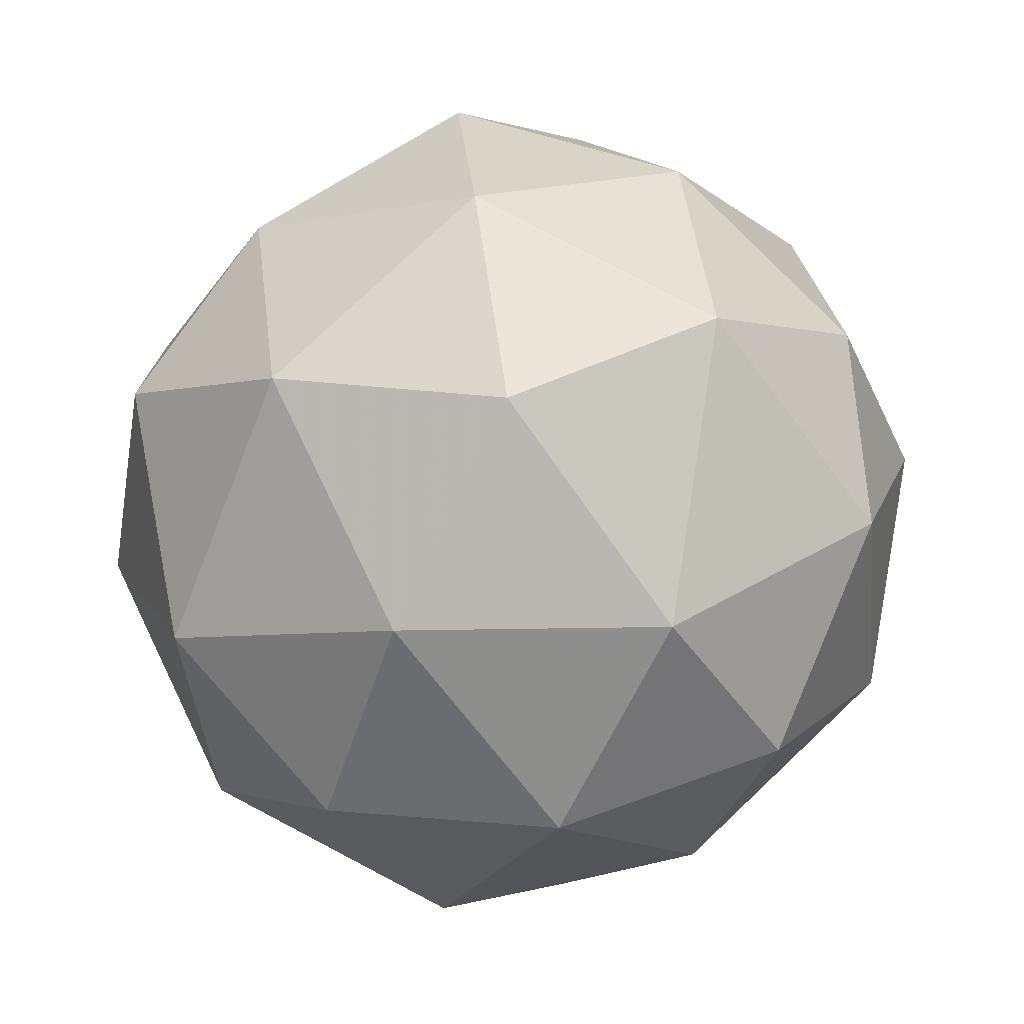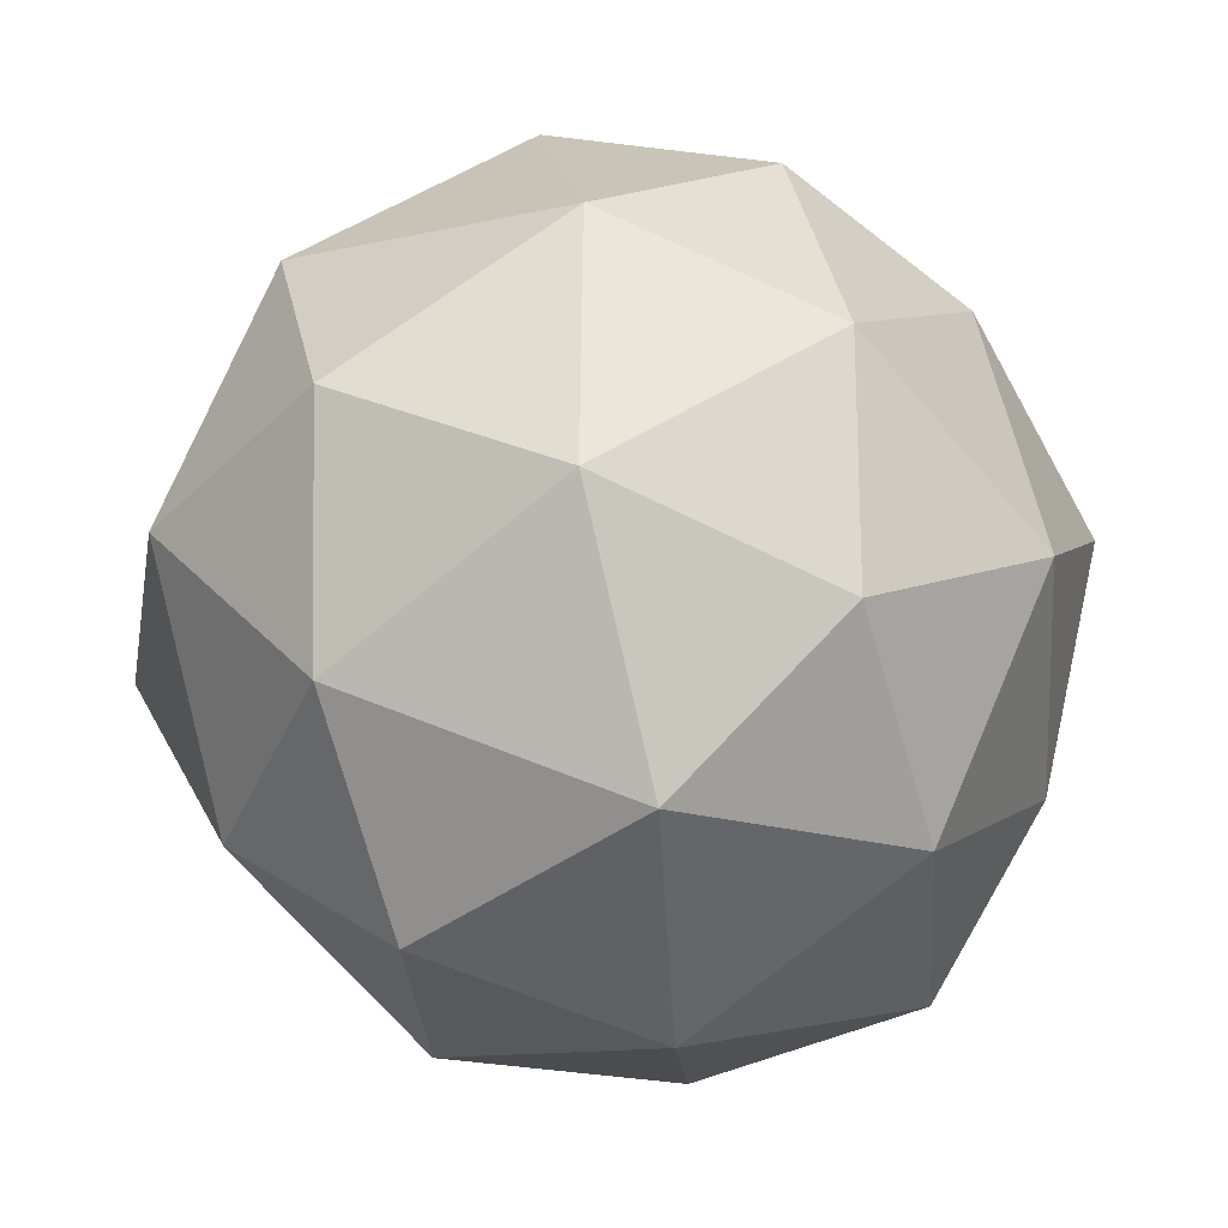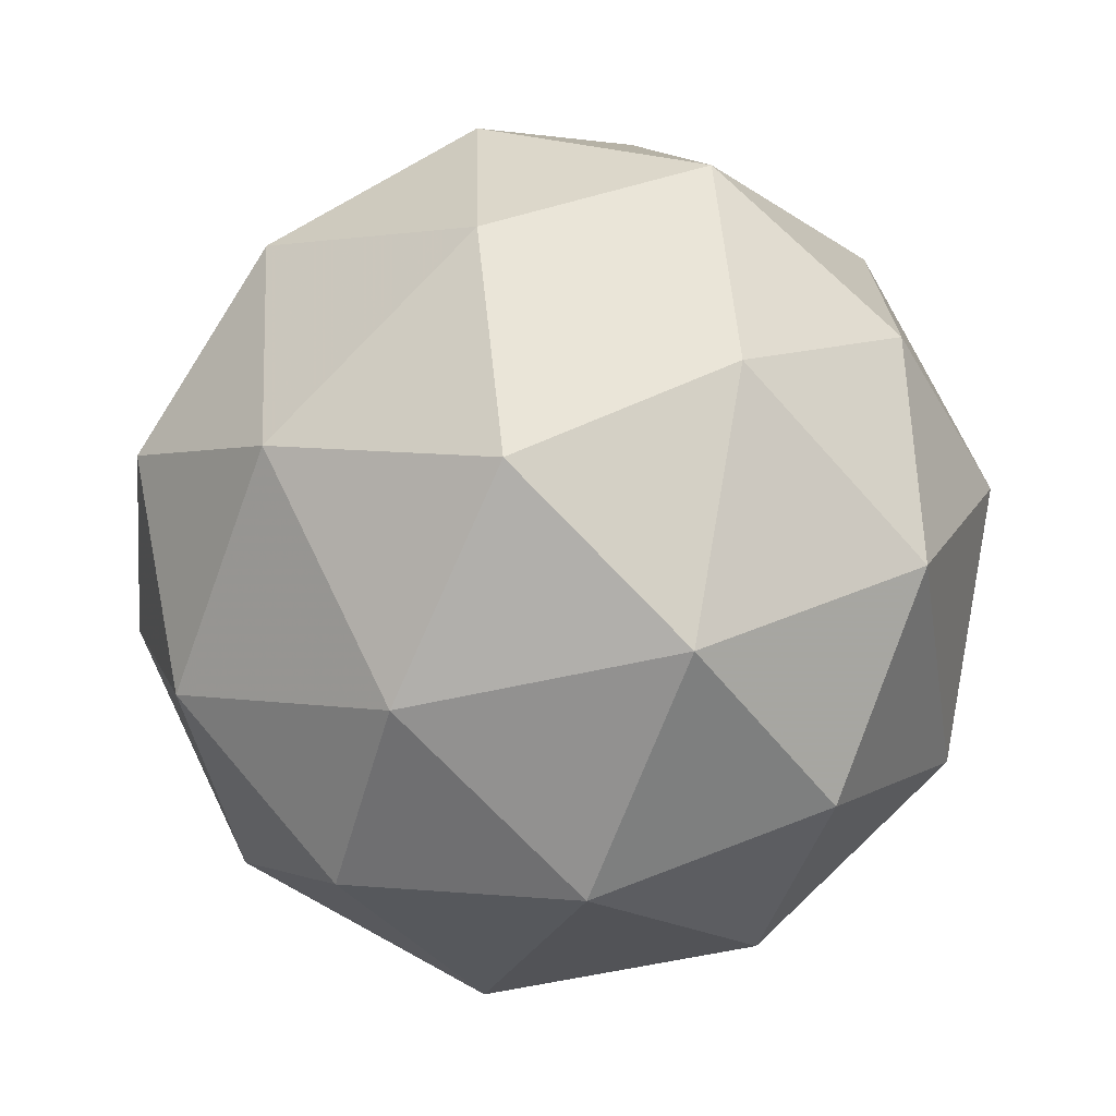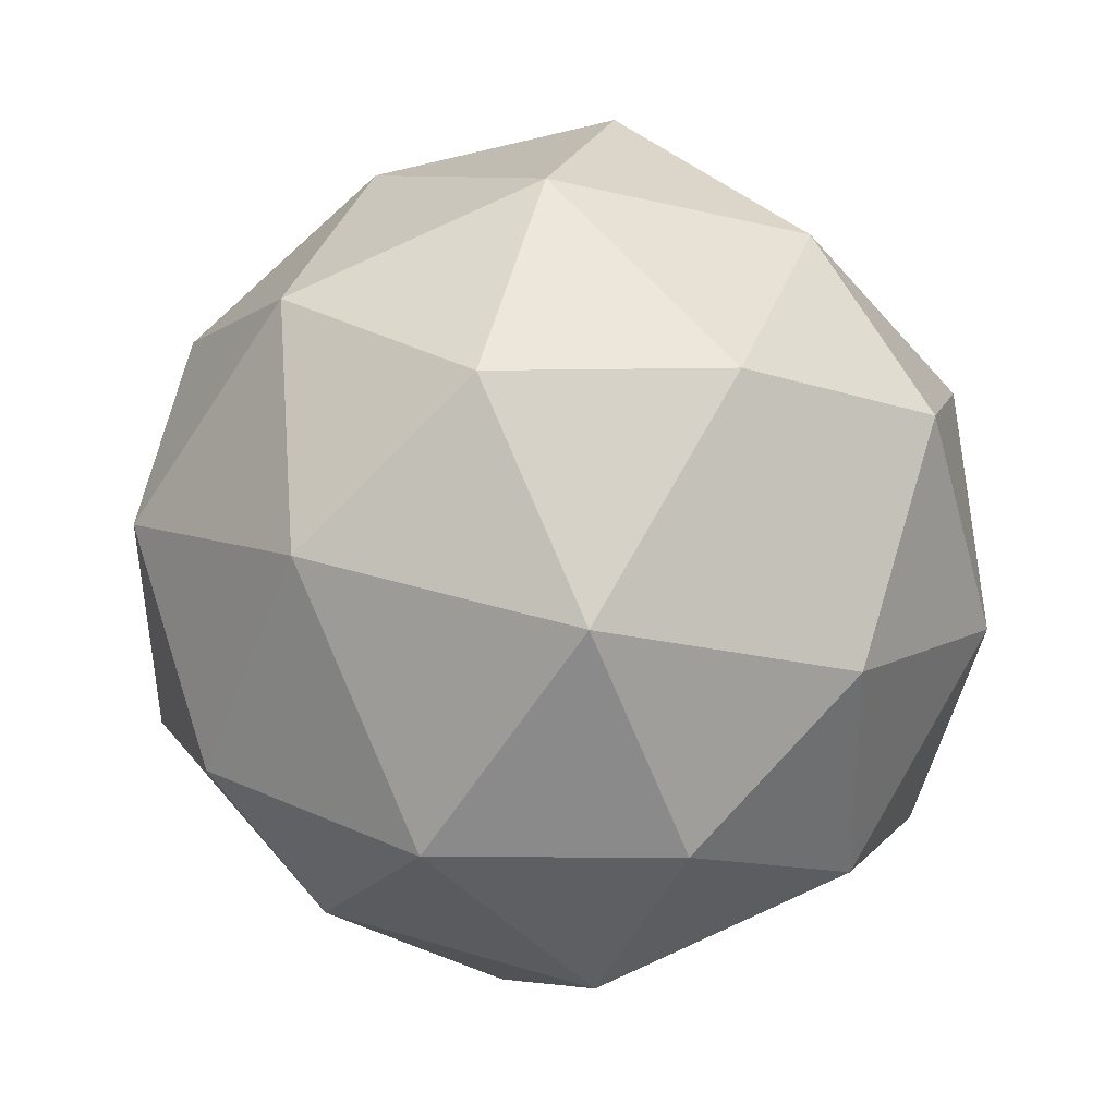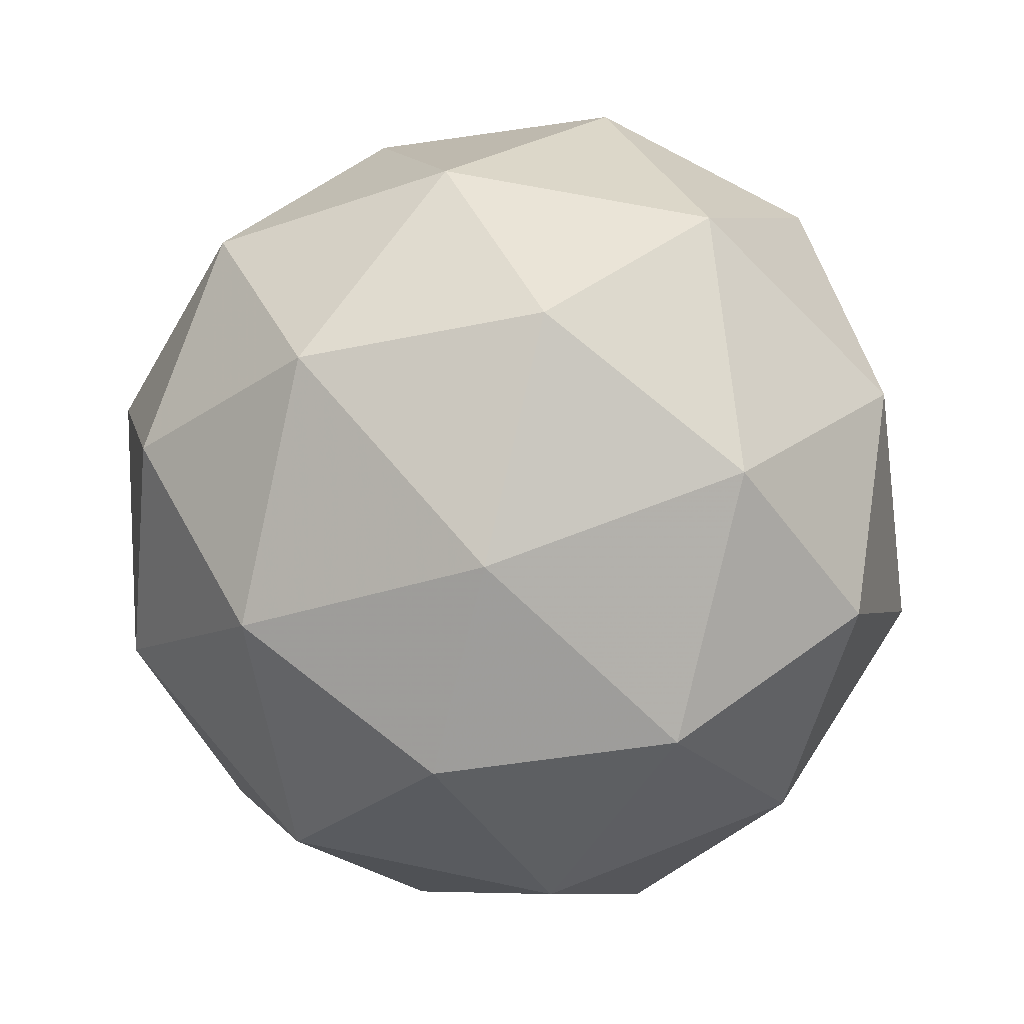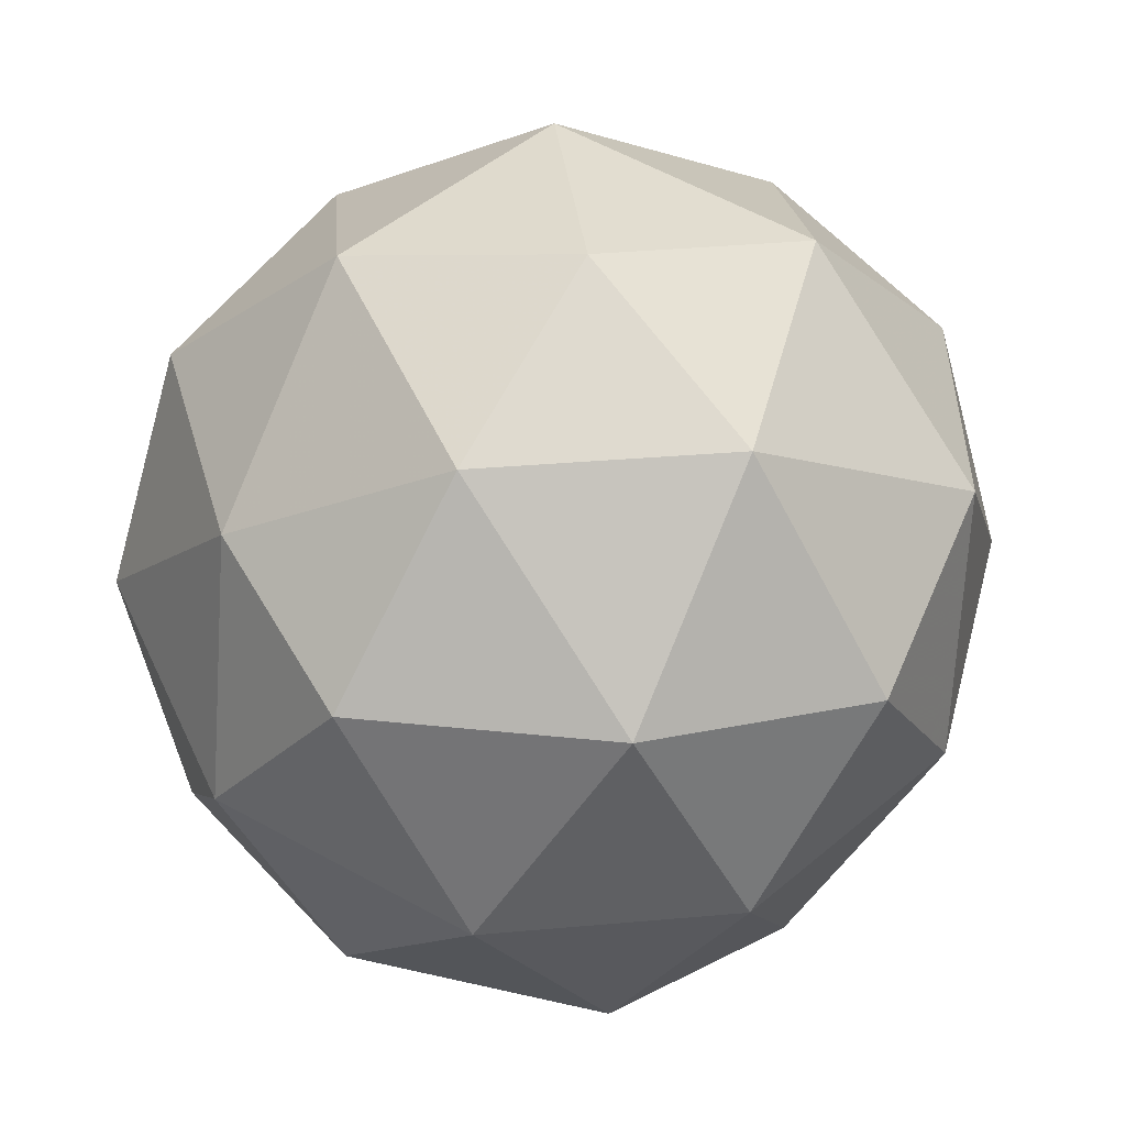
<metadata>
{"format":"obj","ext":"obj","renderer":"f3d","projection":"perspective","resolution":1024,"background":"white","views":[{"elev":15.4,"azim":95.9,"up":"+Z"},{"elev":-24.3,"azim":93.7,"up":"+Y"},{"elev":74.3,"azim":54.8,"up":"+Z"},{"elev":8.2,"azim":-102.5,"up":"+Z"},{"elev":58.1,"azim":-32.3,"up":"+Z"},{"elev":-42.2,"azim":-122.5,"up":"+Y"}]}
</metadata>
<code>
v 870.9 -186.2 -1030
v 871 -186.2 -1030
v 871 -186.2 -1030
v 871 -186.2 -1030
v 870.9 -186.2 -1030
v 870.9 -186.2 -1030
v 871 -186.2 -1030
v 871 -186.3 -1030
v 871 -186.3 -1030
v 870.9 -186.3 -1030
v 871 -186.2 -1030
v 871 -186.3 -1030
v 871 -186.2 -1030
v 871 -186.2 -1030
v 871 -186.2 -1030
v 870.9 -186.2 -1030
v 870.9 -186.2 -1030
v 870.9 -186.2 -1030
v 871 -186.2 -1030
v 870.9 -186.2 -1030
v 870.9 -186.2 -1030
v 870.9 -186.2 -1030
v 871 -186.2 -1030
v 870.9 -186.2 -1030
v 871 -186.2 -1030
v 871 -186.2 -1030
v 871 -186.2 -1030
v 871 -186.2 -1030
v 870.9 -186.3 -1030
v 871 -186.3 -1030
v 870.9 -186.2 -1030
v 870.9 -186.3 -1030
v 871 -186.2 -1030
v 871 -186.2 -1030
v 871 -186.3 -1030
v 870.9 -186.3 -1030
v 870.9 -186.3 -1030
v 871 -186.3 -1030
v 871 -186.3 -1030
v 871 -186.3 -1030
v 871 -186.3 -1030
v 871 -186.3 -1030
f 1 14 13
f 2 14 16
f 1 13 18
f 1 18 20
f 1 20 17
f 2 16 23
f 3 15 25
f 4 19 27
f 5 21 29
f 6 22 31
f 2 23 26
f 3 25 28
f 4 27 30
f 5 29 32
f 6 31 24
f 7 33 38
f 8 34 40
f 9 35 41
f 10 36 42
f 11 37 39
f 39 42 12
f 39 37 42
f 37 10 42
f 42 41 12
f 42 36 41
f 36 9 41
f 41 40 12
f 41 35 40
f 35 8 40
f 40 38 12
f 40 34 38
f 34 7 38
f 38 39 12
f 38 33 39
f 33 11 39
f 24 37 11
f 24 31 37
f 31 10 37
f 32 36 10
f 32 29 36
f 29 9 36
f 30 35 9
f 30 27 35
f 27 8 35
f 28 34 8
f 28 25 34
f 25 7 34
f 26 33 7
f 26 23 33
f 23 11 33
f 31 32 10
f 31 22 32
f 22 5 32
f 29 30 9
f 29 21 30
f 21 4 30
f 27 28 8
f 27 19 28
f 19 3 28
f 25 26 7
f 25 15 26
f 15 2 26
f 23 24 11
f 23 16 24
f 16 6 24
f 17 22 6
f 17 20 22
f 20 5 22
f 20 21 5
f 20 18 21
f 18 4 21
f 18 19 4
f 18 13 19
f 13 3 19
f 16 17 6
f 16 14 17
f 14 1 17
f 13 15 3
f 13 14 15
f 14 2 15

</code>
